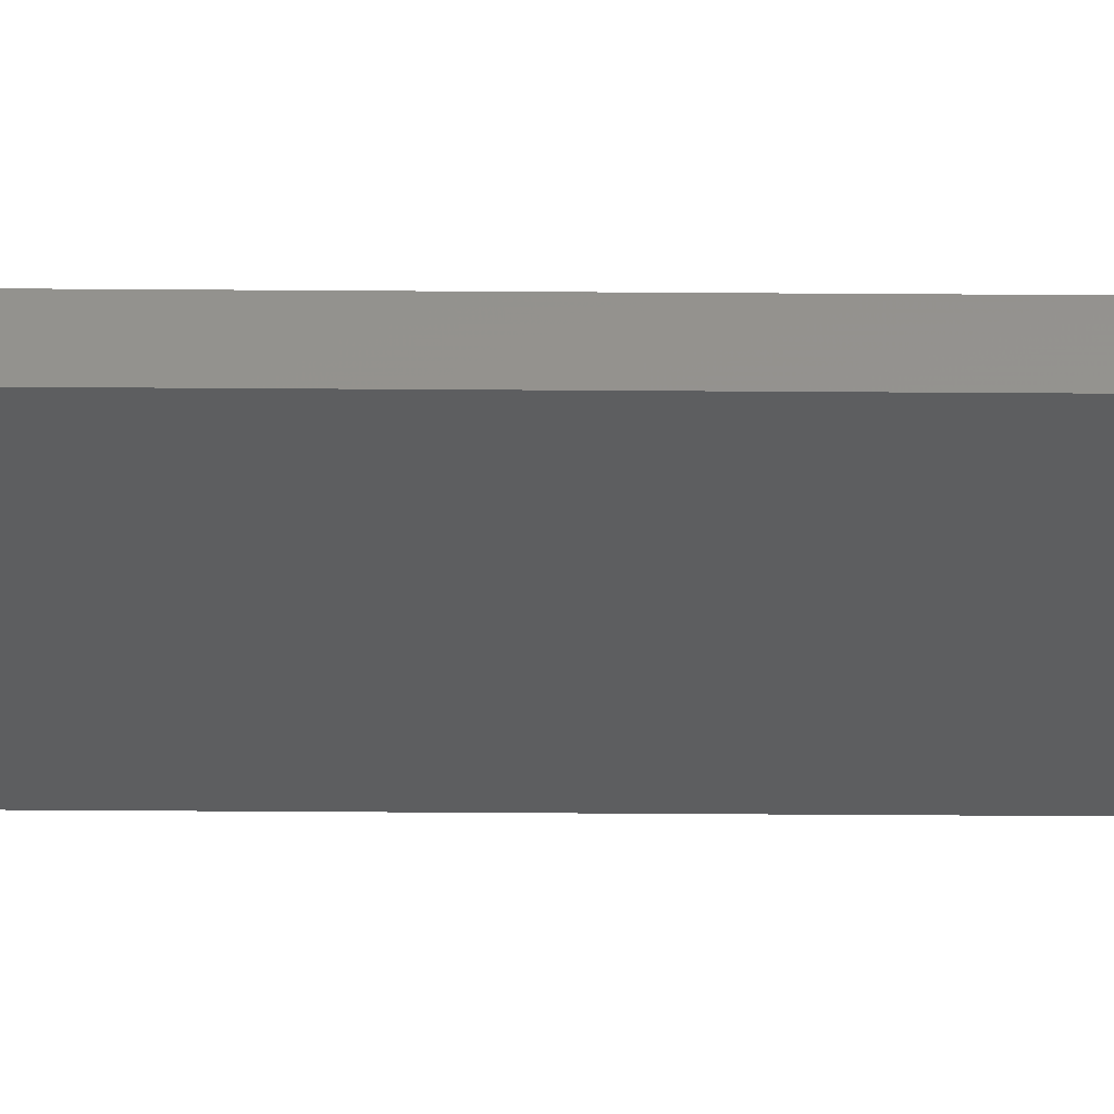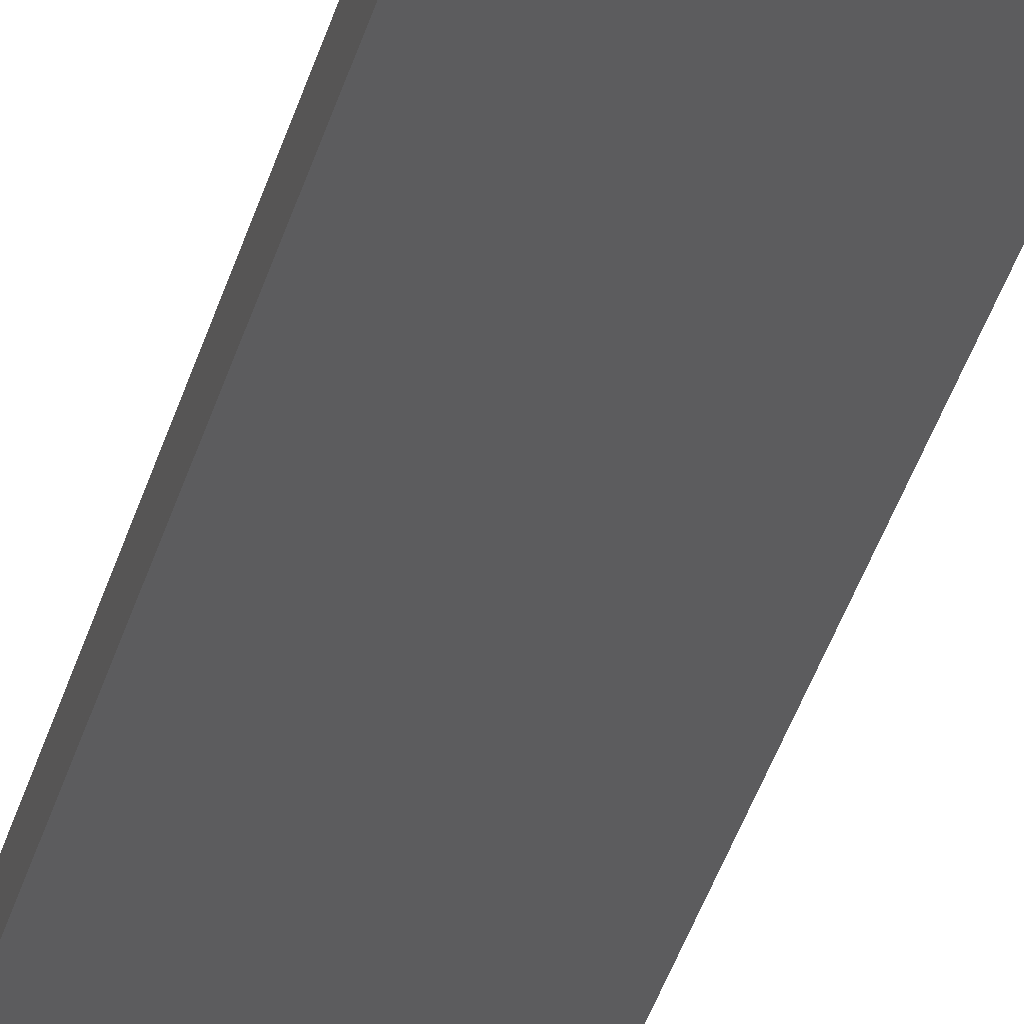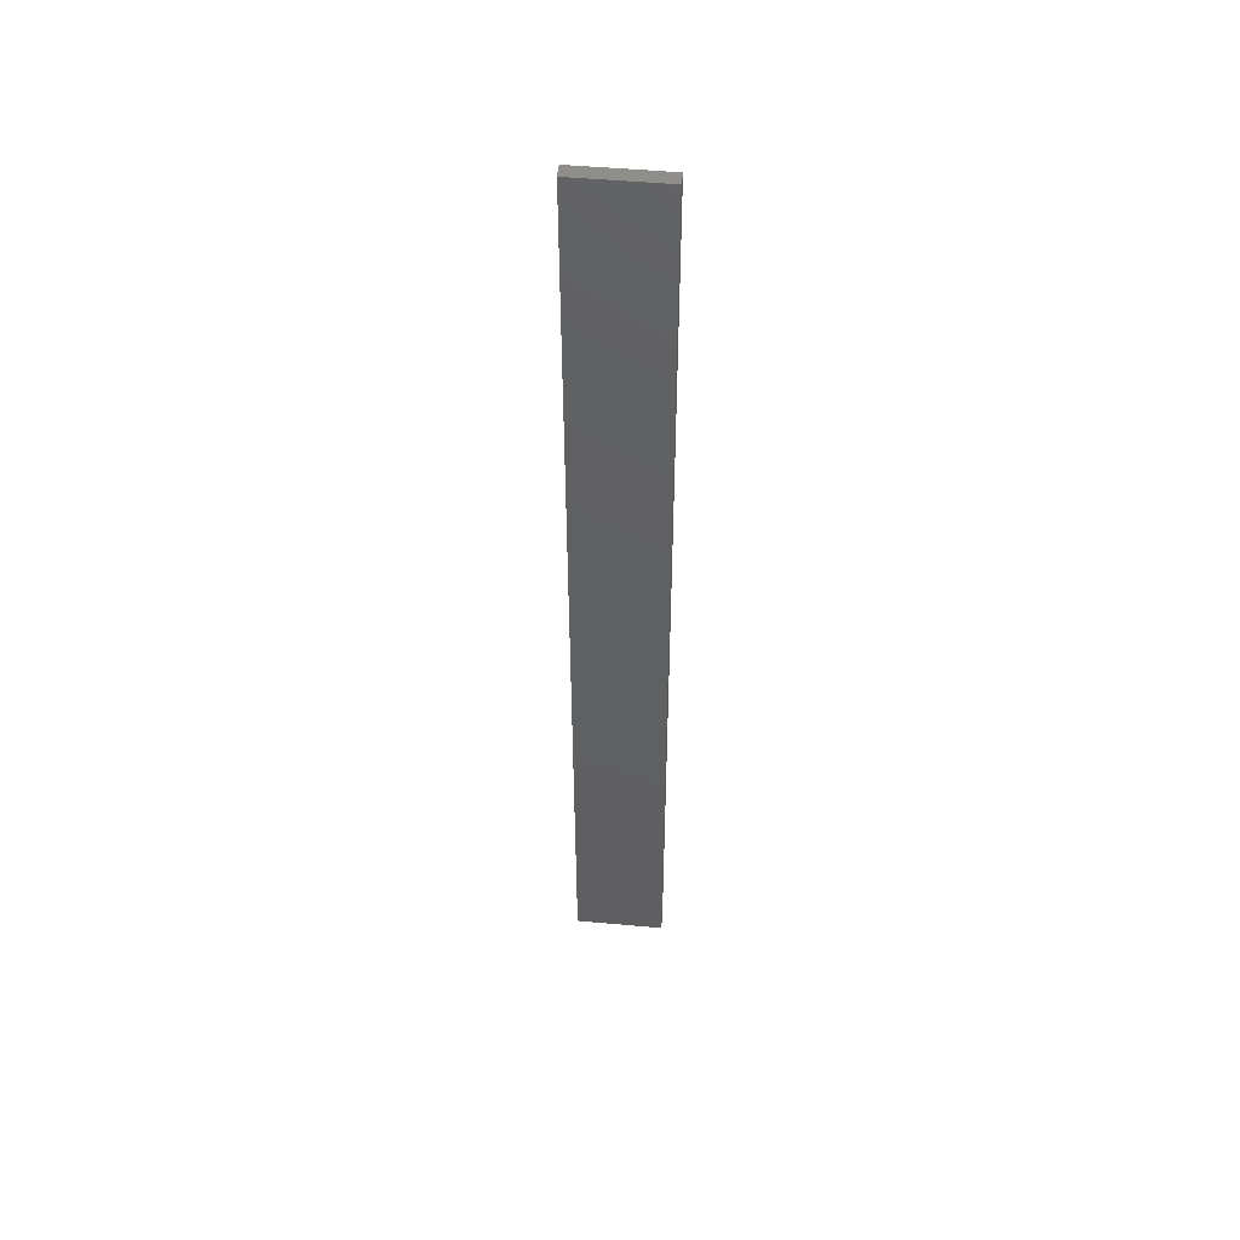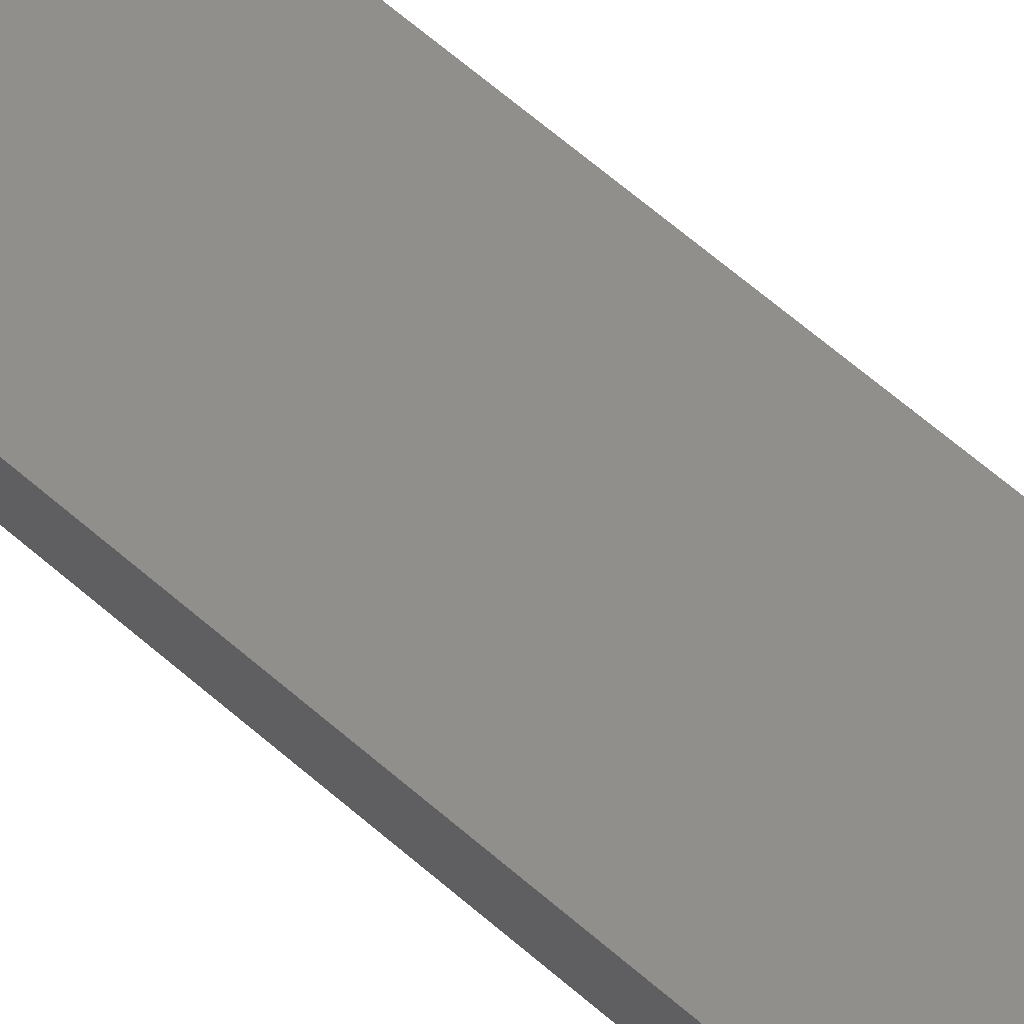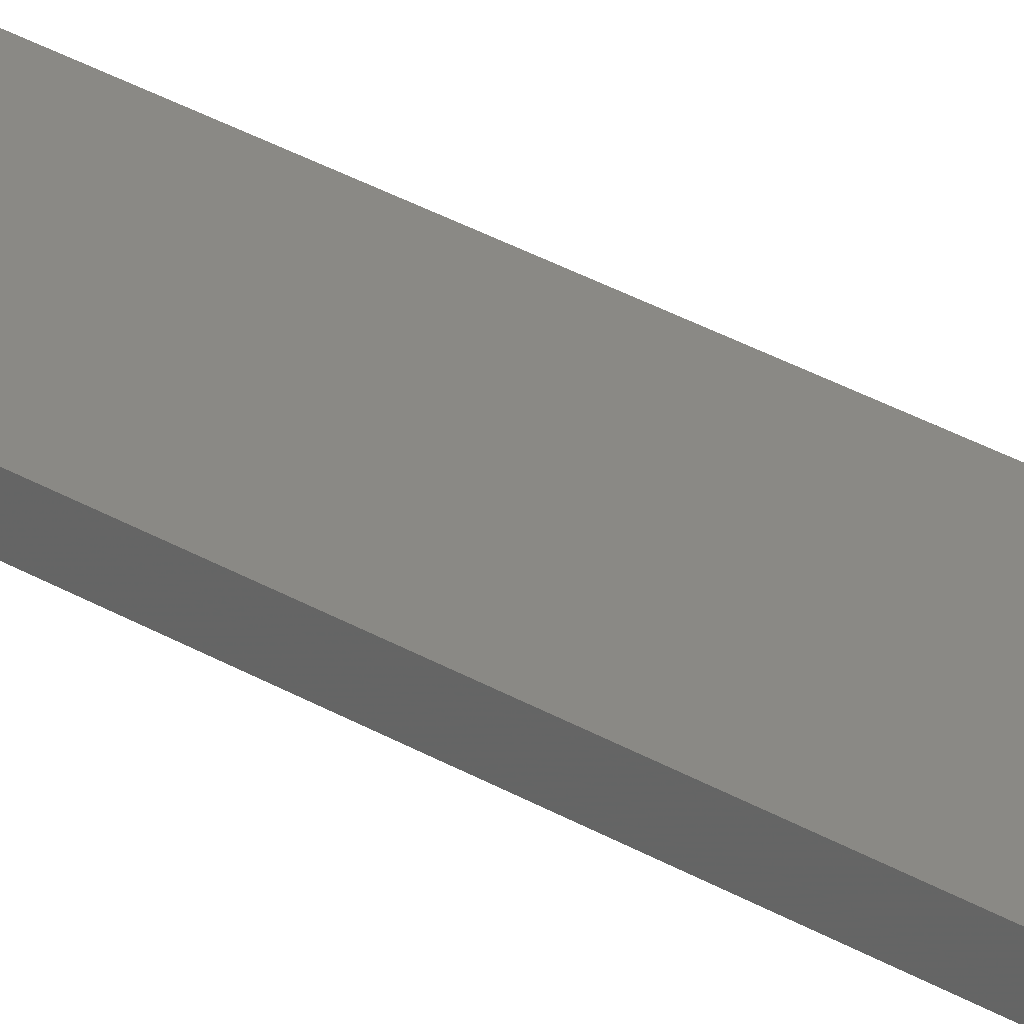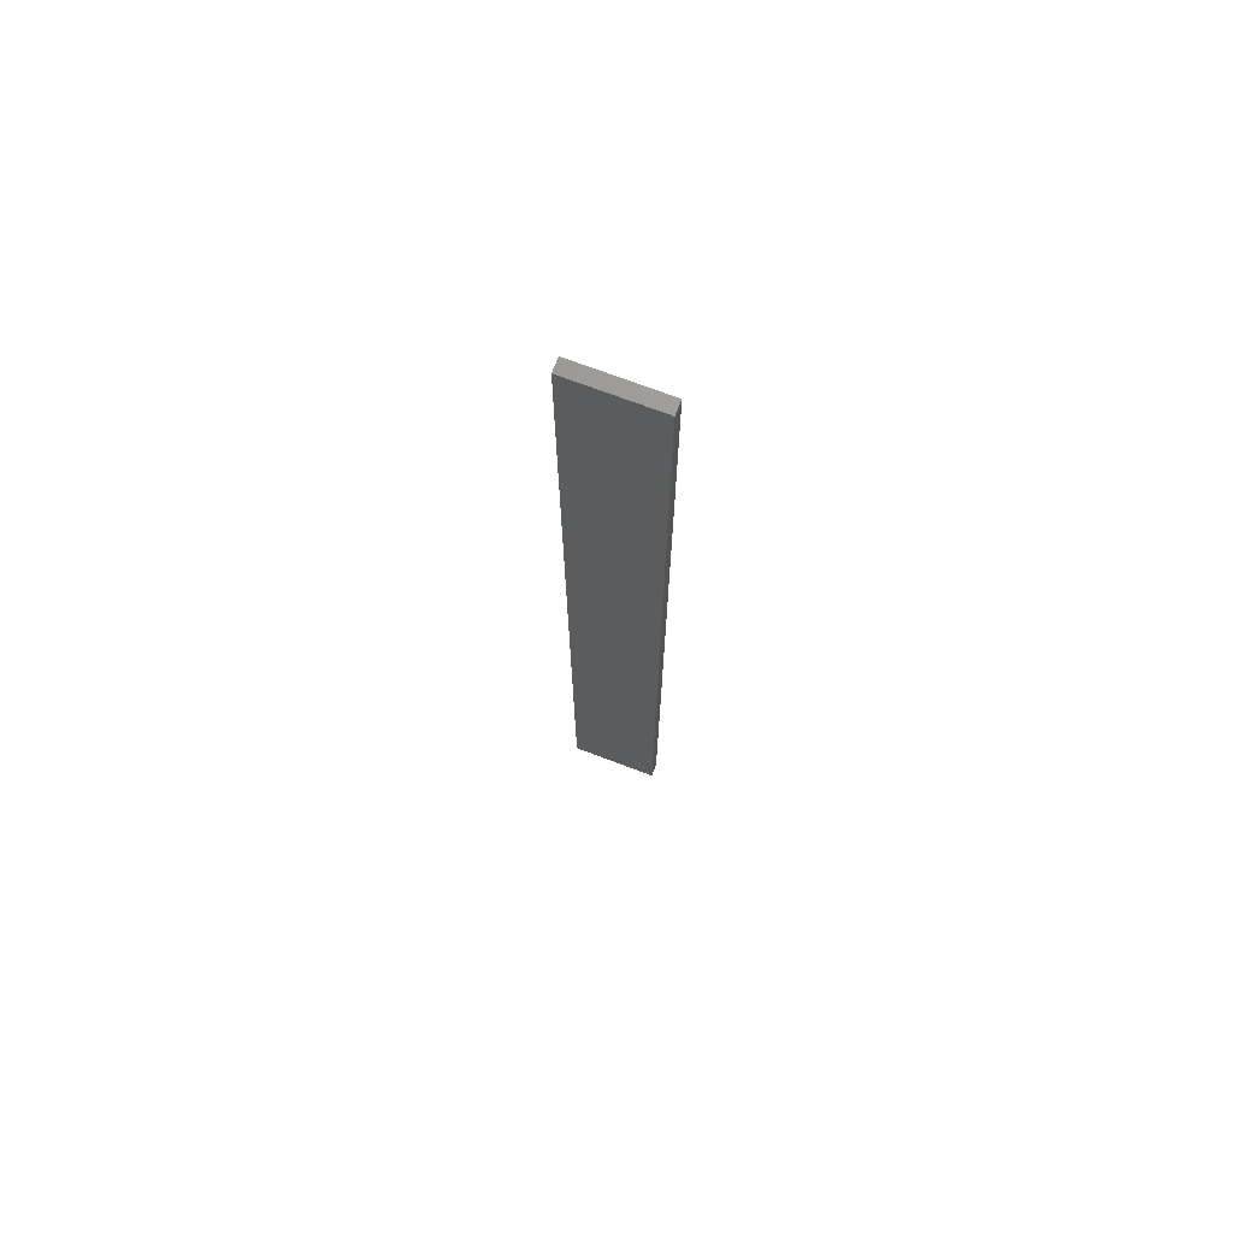
<metadata>
{"format":"stl","ext":"stl","renderer":"f3d","projection":"perspective","resolution":1024,"background":"white","views":[{"elev":-33.9,"azim":89.4,"up":"+Y"},{"elev":-29.6,"azim":167.7,"up":"+Y"},{"elev":49.8,"azim":-174.4,"up":"+Z"},{"elev":49.4,"azim":136.2,"up":"+Y"},{"elev":28.2,"azim":132.9,"up":"+Y"},{"elev":71.6,"azim":-159.3,"up":"+Z"}]}
</metadata>
<code>
# stl→obj: 16 verts, 28 faces
v 0.1612 -4.35 -244.9
v 0.05288 -4.35 -244.9
v 0.05288 -4.35 -248.5
v 0.1612 -4.35 -248.5
v 0.2696 -4.351 -244.9
v 0.2696 -4.351 -248.5
v 0.3779 -4.351 -244.9
v 0.3779 -4.351 -248.5
v 0.3779 -4.301 -244.9
v 0.3779 -4.301 -248.5
v 0.05308 -4.3 -248.5
v 0.1613 -4.3 -244.9
v 0.1613 -4.3 -248.5
v 0.05308 -4.3 -244.9
v 0.2696 -4.301 -244.9
v 0.2696 -4.301 -248.5
f 1 2 3
f 1 3 4
f 5 4 6
f 5 1 4
f 7 6 8
f 7 5 6
f 9 7 8
f 9 8 10
f 11 12 13
f 14 12 11
f 13 15 16
f 12 15 13
f 16 9 10
f 15 9 16
f 2 14 11
f 2 11 3
f 9 15 7
f 15 5 7
f 15 12 5
f 12 1 5
f 12 14 1
f 14 2 1
f 16 10 8
f 6 16 8
f 13 16 6
f 4 13 6
f 3 11 13
f 3 13 4

</code>
